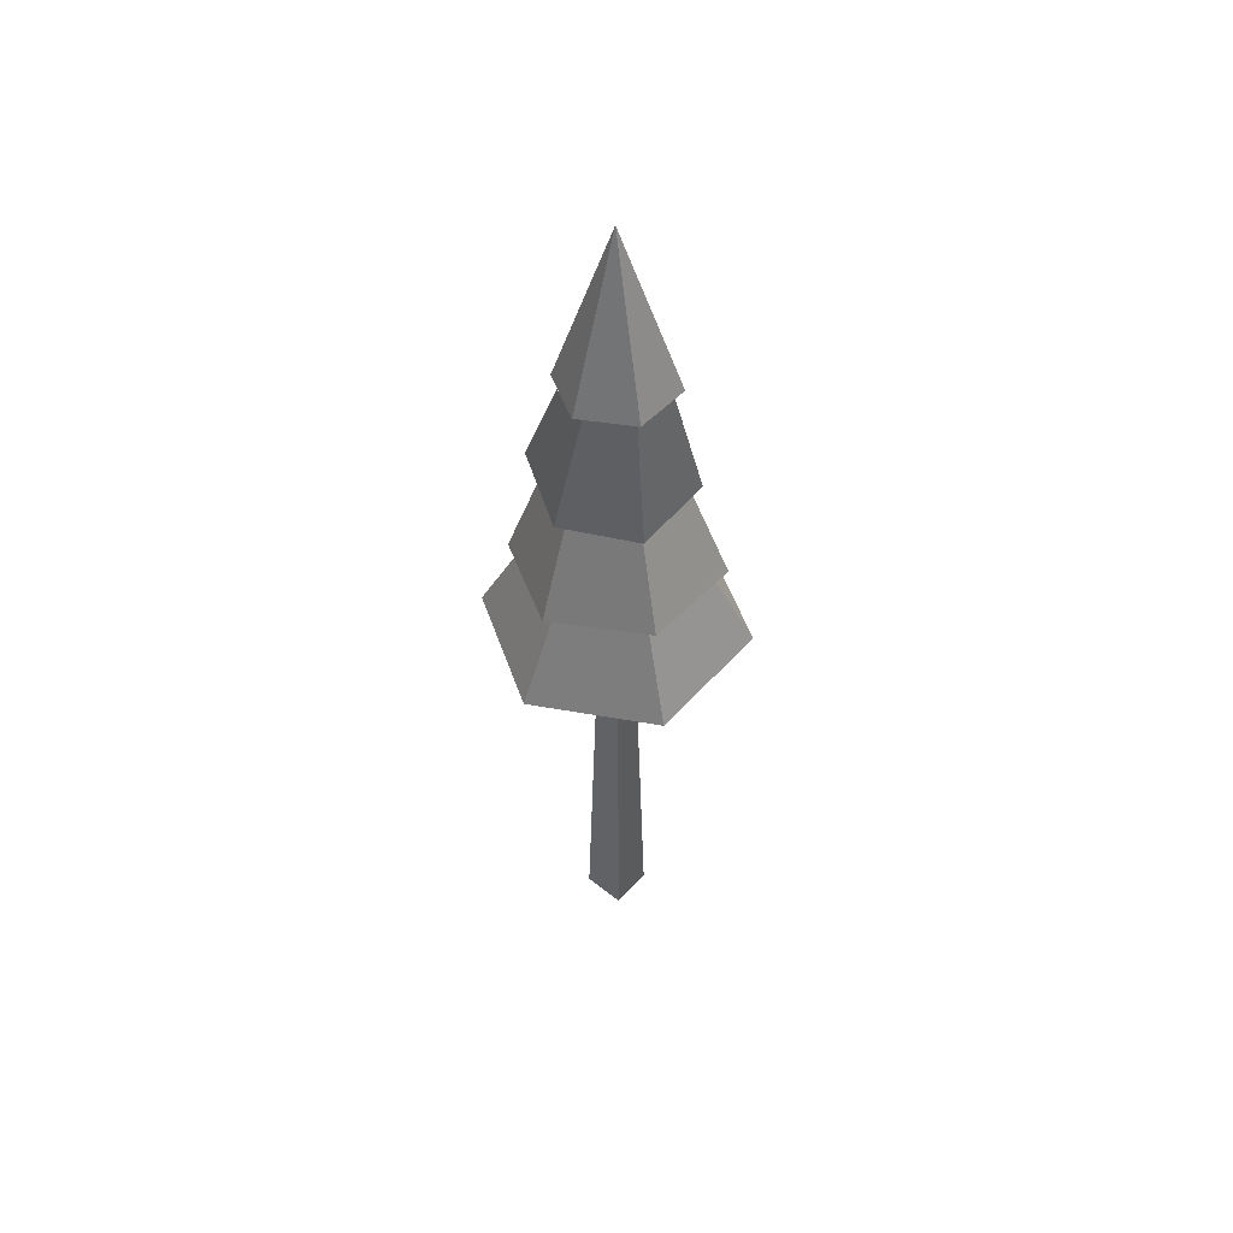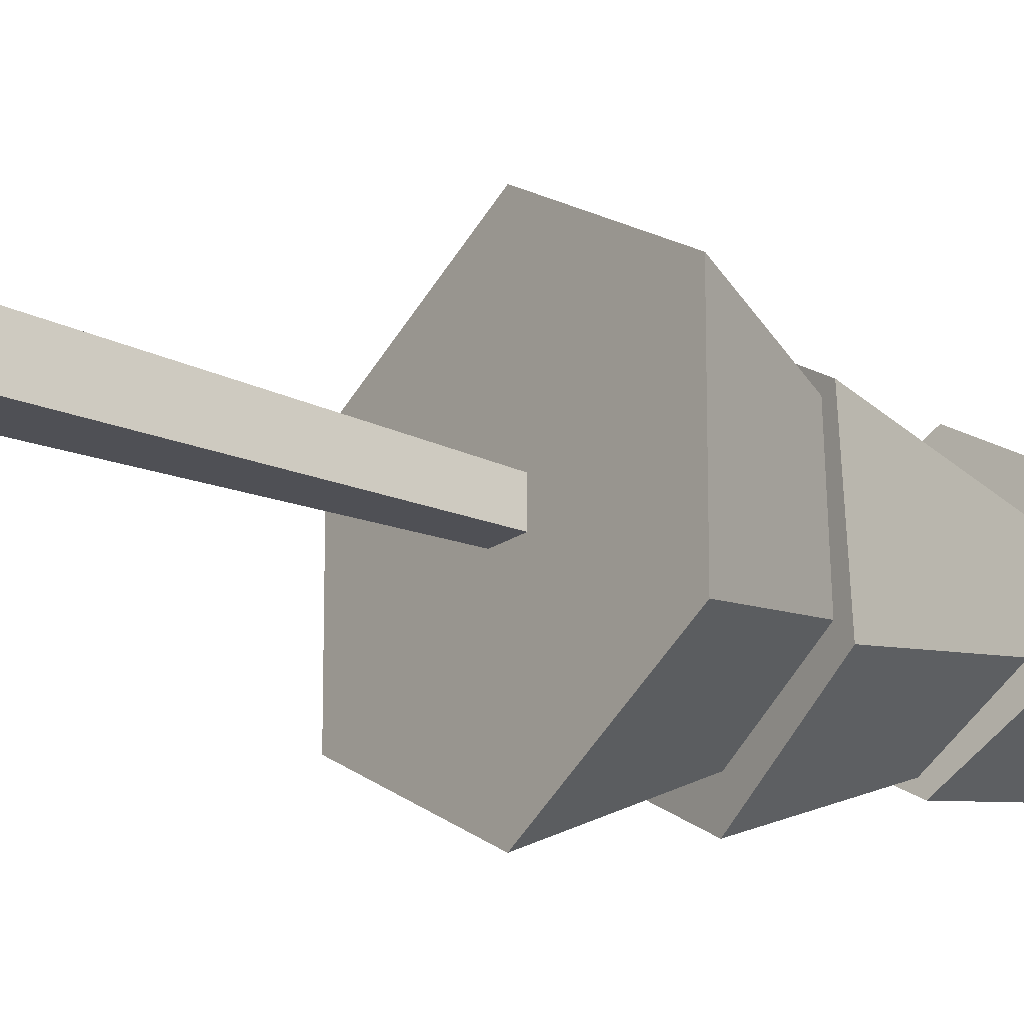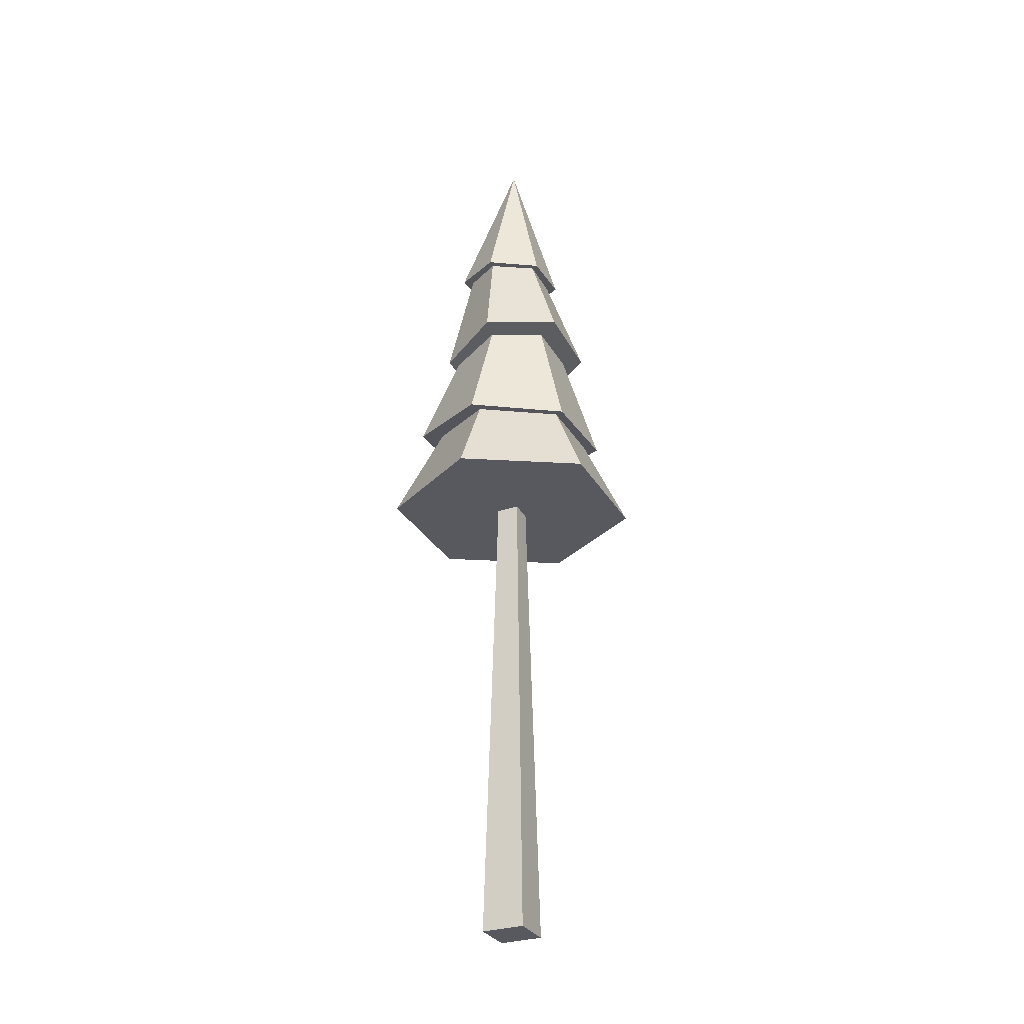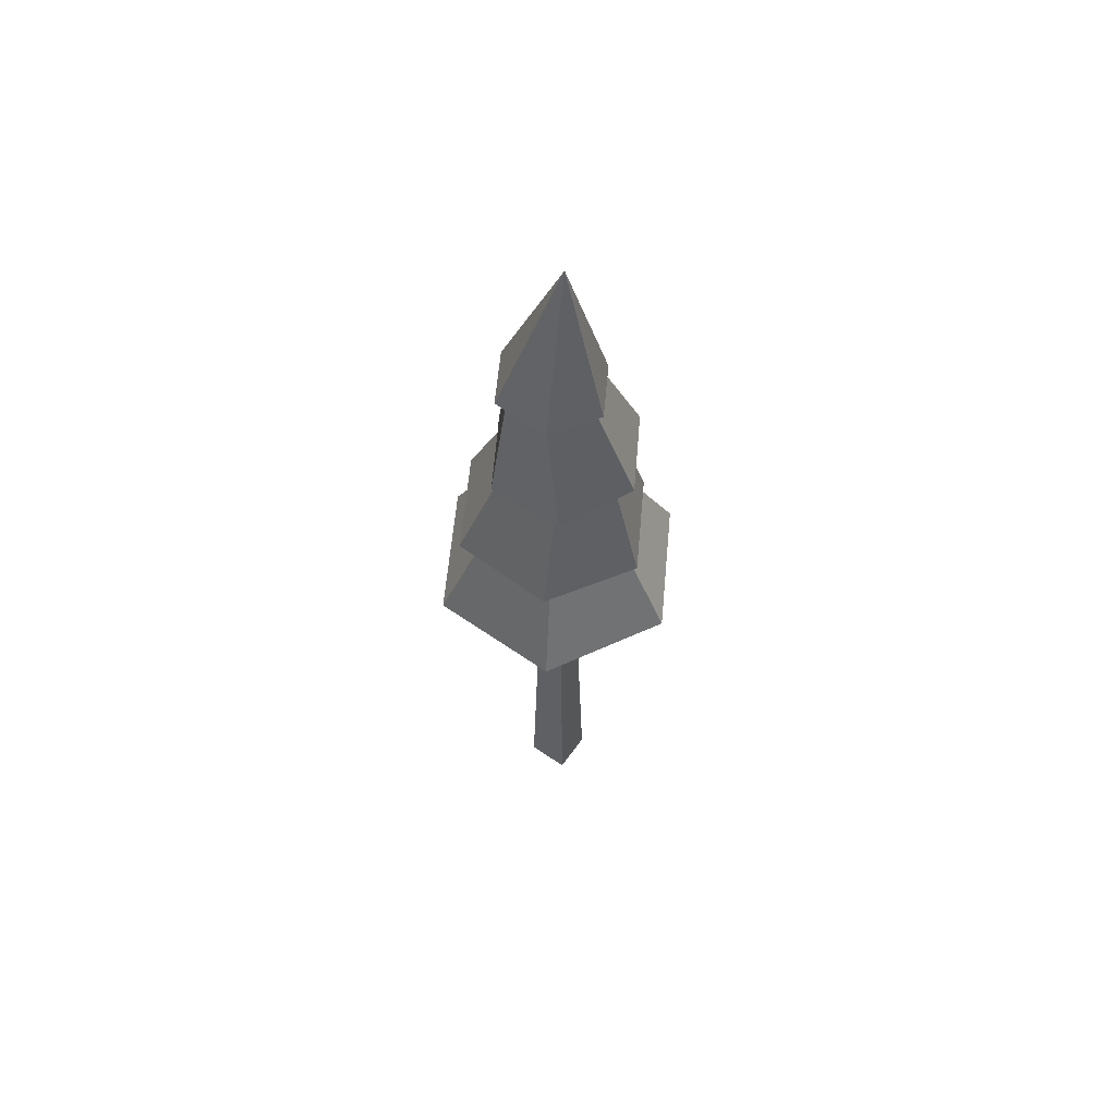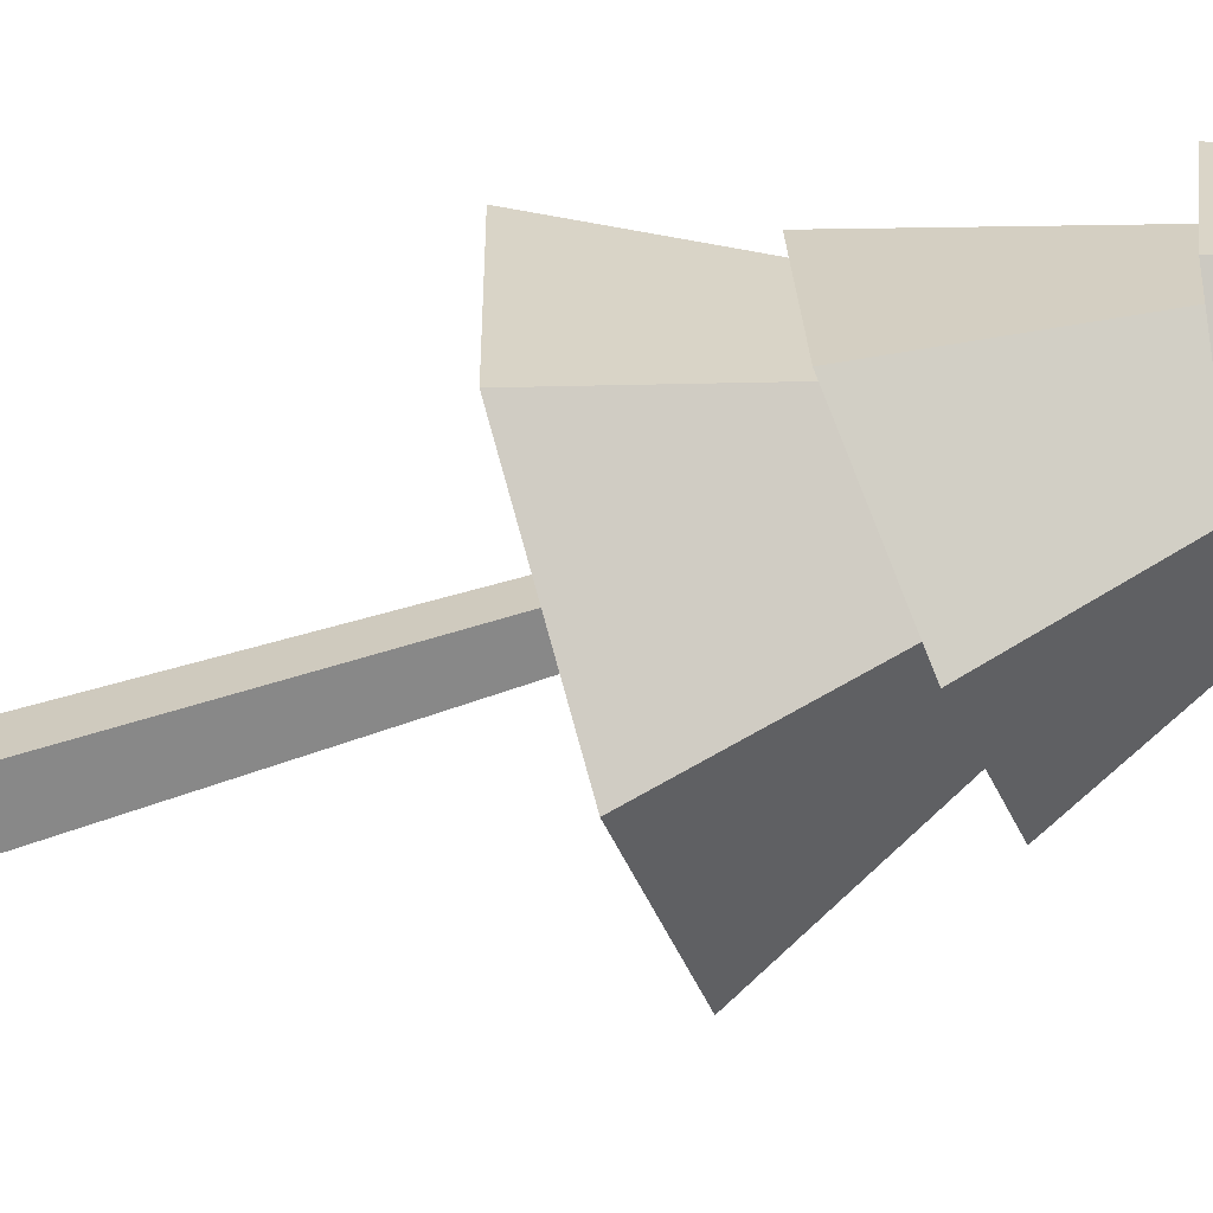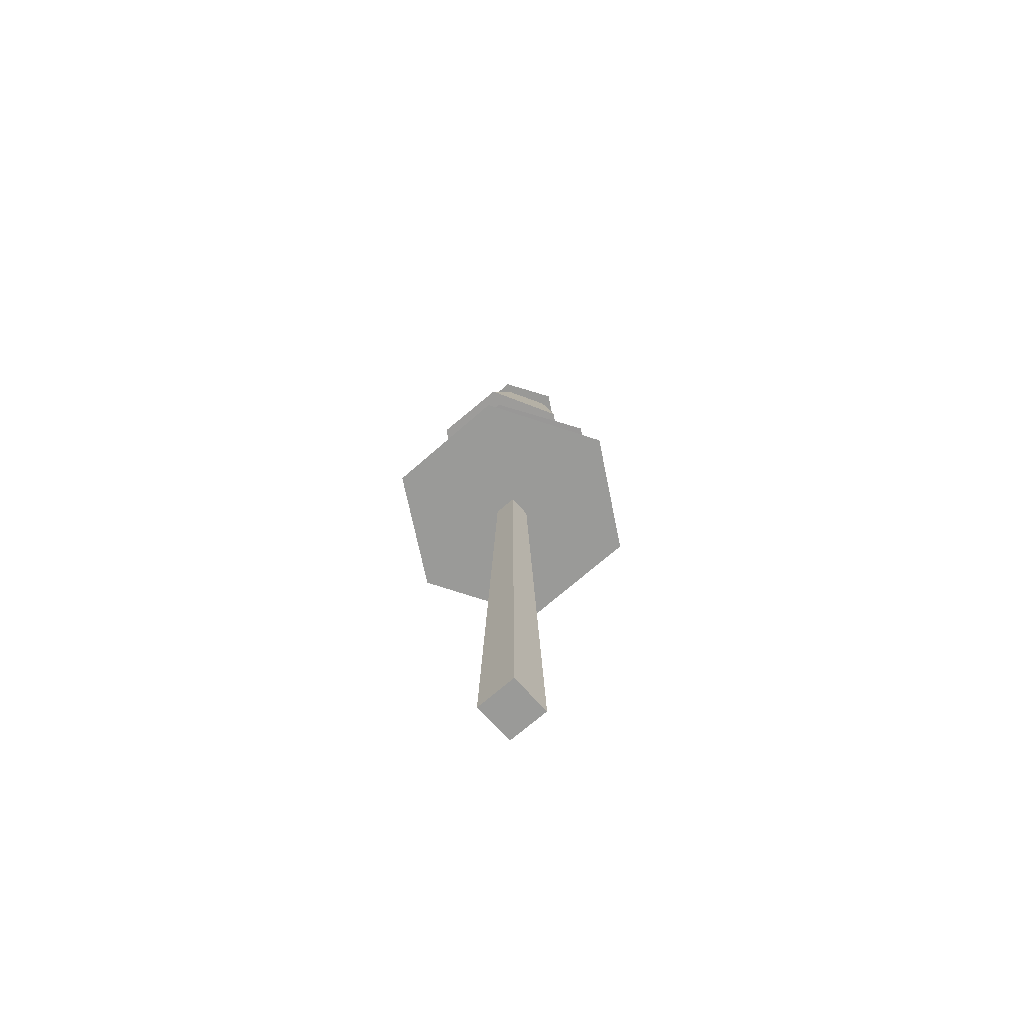
<metadata>
{"format":"obj","ext":"obj","renderer":"f3d","projection":"perspective","resolution":1024,"background":"white","views":[{"elev":53.0,"azim":-139.3,"up":"+Y"},{"elev":-20.3,"azim":51.7,"up":"+Z"},{"elev":-30.3,"azim":25.1,"up":"+Y"},{"elev":61.3,"azim":-54.7,"up":"+Y"},{"elev":-62.2,"azim":108.2,"up":"+Z"},{"elev":-69.2,"azim":131.5,"up":"+Y"}]}
</metadata>
<code>
g tree_pineTallD
v 0.2402 1.034 0.1387
v 0.2402 1.034 -0.1387
v 0 1.034 0.2773
v 0.0245 1.034 0.0245
v -0.0245 1.034 0.0245
v -0.2402 1.034 0.1387
v -0.0245 1.034 -0.0245
v 0.0245 1.034 -0.0245
v 0 1.034 -0.2773
v -0.2402 1.034 -0.1387
v 0.01454 1.482 0.1761
v -0.01068 1.724 0.09357
v 0.1586 1.494 0.09133
v 0.07941 1.721 0.04493
v -0.1444 1.256 -0.08337
v -2.888e-15 1.25 -0.1697
v -0.1296 1.442 -0.07336
v -0.09234 1.738 -0.05343
v -0.1296 1.456 0.09372
v -0.09396 1.733 0.03945
v -0.1952 1.262 -0.114
v -0.1229 1.444 -0.06969
v -0.1952 1.248 0.1019
v -0.1142 1.456 0.07312
v -0.00826 1.226 0.2092
v 0.006822 1.477 0.1305
v 0.01454 1.455 -0.1581
v 0.1586 1.48 -0.07574
v -0.01345 1.736 -0.1011
v 0.07441 1.727 -0.05711
v 0.1786 1.218 0.1004
v 0.1116 1.486 0.06596
v 0.1786 1.232 -0.1155
v 0.1161 1.476 -0.05838
v -0.00826 1.254 -0.2228
v 0.004396 1.455 -0.1359
v 0 1.227 0.1811
v -0.149 1.245 0.08605
v 0.1599 1.22 0.09229
v 0.1545 1.232 -0.08922
v 0.09453 1.726 -0.06779
v 0.09453 1.72 0.05182
v -0.009014 1.723 0.1119
v -0.1126 1.734 0.05244
v -0.009014 1.737 -0.1273
v -0.1126 1.74 -0.06717
v 0.009014 2.075 0.007676
v 0.04637 0 0.04637
v 0.04637 0 -0.04637
v -0.04637 0 0.04637
v -0.04637 0 -0.04637
f 3 2 1
f 2 3 4
f 4 3 5
f 5 3 6
f 5 6 7
f 8 2 4
f 2 8 9
f 9 8 7
f 9 7 10
f 10 7 6
f 13 12 11
f 12 13 14
f 15 9 10
f 9 15 16
f 19 18 17
f 18 19 20
f 23 22 21
f 22 23 24
f 26 23 25
f 23 26 24
f 11 20 19
f 20 11 12
f 29 28 27
f 28 29 30
f 18 27 17
f 27 18 29
f 32 25 31
f 25 32 26
f 35 34 33
f 34 35 36
f 37 6 3
f 6 37 38
f 30 13 28
f 13 30 14
f 6 15 10
f 15 6 38
f 39 3 1
f 3 39 37
f 31 39 33
f 39 31 25
f 39 25 37
f 37 25 38
f 38 25 23
f 40 33 39
f 33 40 35
f 35 40 16
f 35 16 15
f 35 15 21
f 21 15 38
f 21 38 23
f 13 32 28
f 32 13 11
f 28 32 34
f 32 11 26
f 26 11 19
f 26 19 24
f 24 19 22
f 34 27 28
f 27 34 36
f 27 36 17
f 17 36 22
f 17 22 19
f 34 31 33
f 31 34 32
f 16 2 9
f 2 16 40
f 21 36 35
f 36 21 22
f 42 14 41
f 14 42 43
f 14 43 12
f 12 43 44
f 12 44 20
f 30 41 14
f 41 30 45
f 45 30 29
f 45 29 46
f 46 20 44
f 46 29 18
f 46 18 20
f 40 1 2
f 1 40 39
f 47 43 42
f 42 41 47
f 47 41 45
f 47 45 46
f 44 47 46
f 47 44 43
f 50 49 48
f 49 50 51
f 7 49 51
f 49 7 8
f 50 7 51
f 7 50 5
f 4 50 48
f 50 4 5
f 8 48 49
f 48 8 4

</code>
